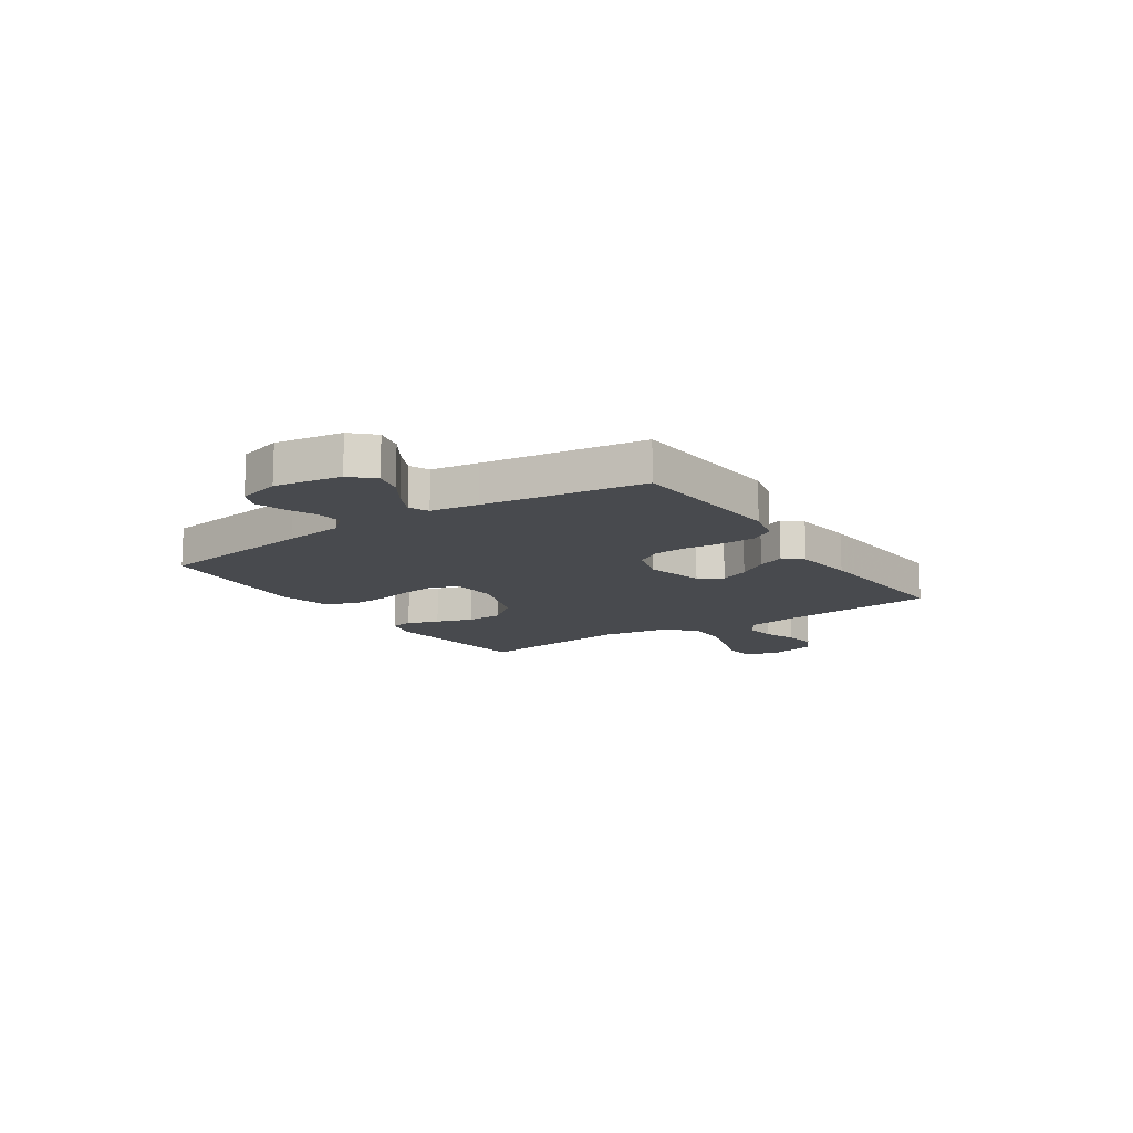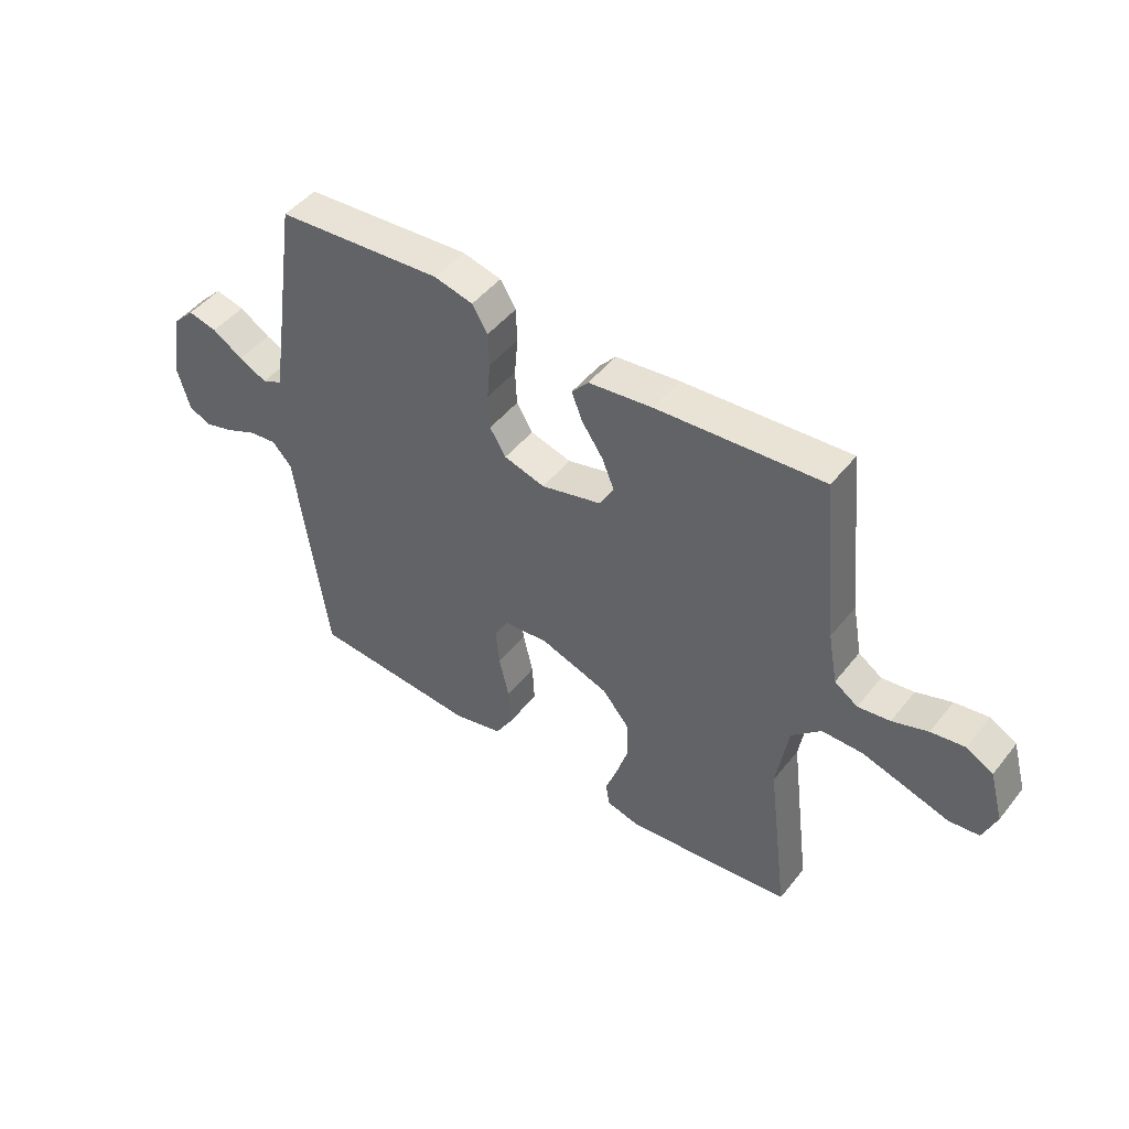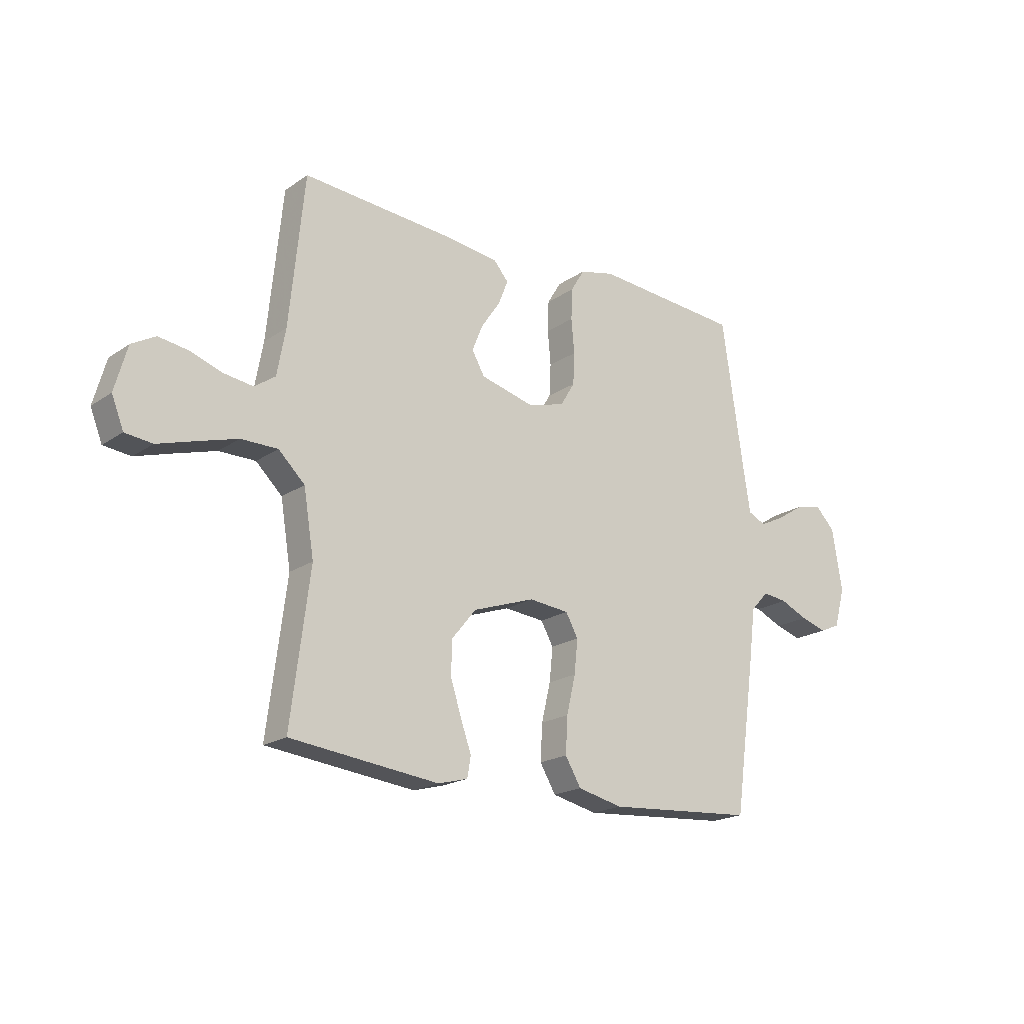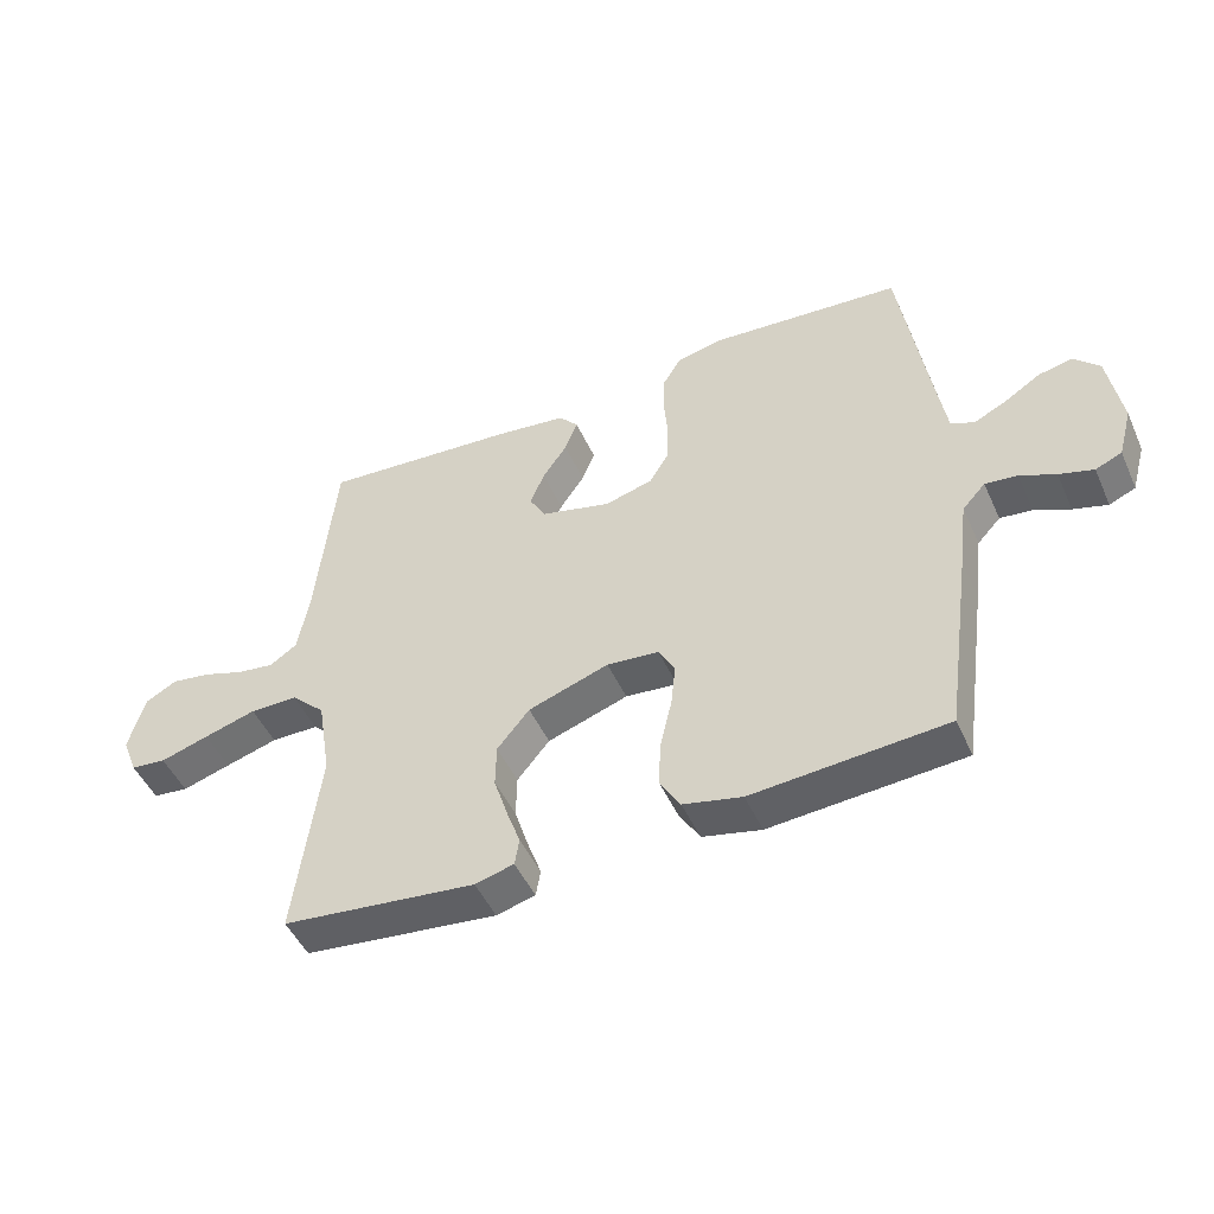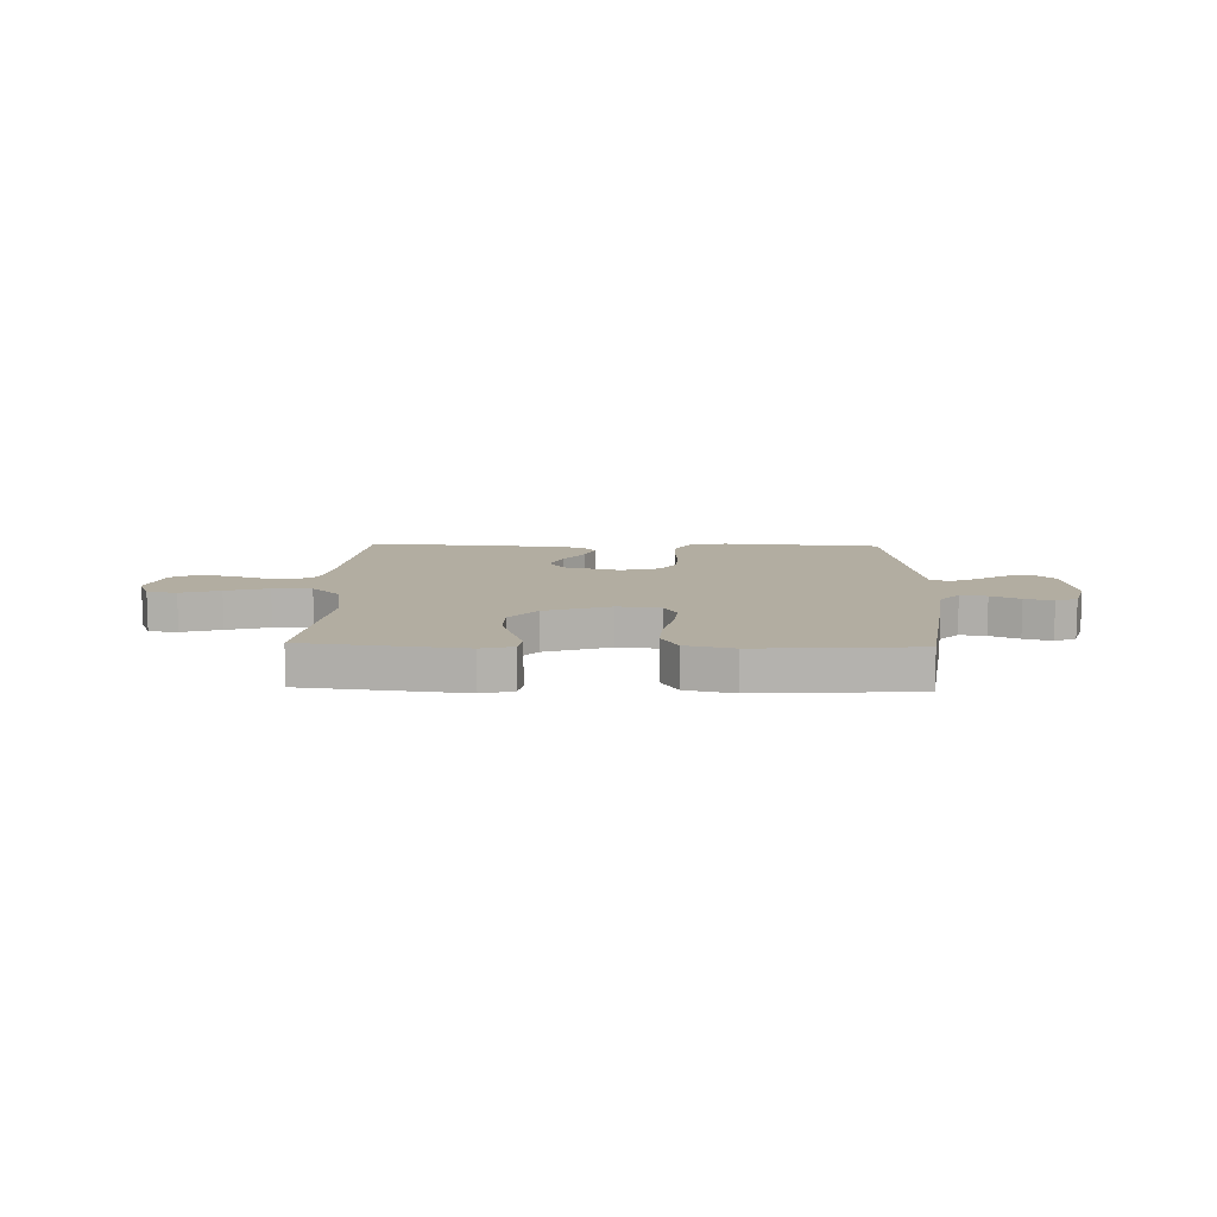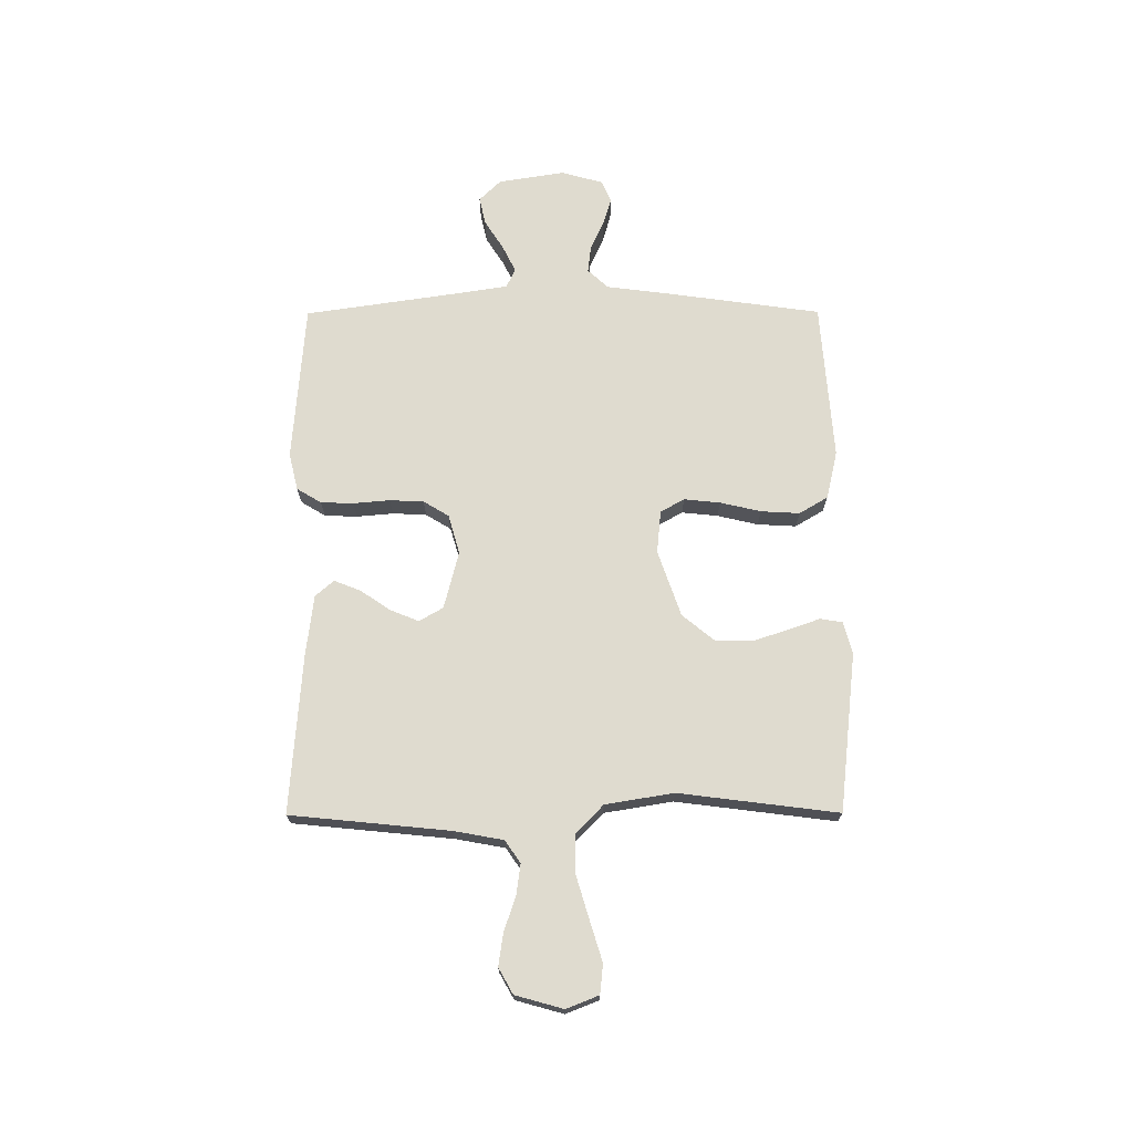
<metadata>
{"format":"obj","ext":"obj","renderer":"f3d","projection":"perspective","resolution":1024,"background":"white","views":[{"elev":-13.3,"azim":-56.2,"up":"+Y"},{"elev":47.3,"azim":36.4,"up":"+Z"},{"elev":-19.5,"azim":141.4,"up":"+Z"},{"elev":-48.4,"azim":-156.3,"up":"+Z"},{"elev":10.5,"azim":-178.2,"up":"+Y"},{"elev":70.5,"azim":89.8,"up":"+Y"}]}
</metadata>
<code>
v -0.5 0.07 -0.5
v -0.542 0.07 -0.2
v -0.556 0.07 -0.089
v -0.592 0.07 -0.05
v -0.642 0.07 -0.056
v -0.697 0.07 -0.081
v -0.75 0.07 -0.097
v -0.791 0.07 -0.079
v -0.813 0.07 0
v -0.793 0.07 0.125
v -0.753 0.07 0.166
v -0.7 0.07 0.154
v -0.645 0.07 0.119
v -0.594 0.07 0.094
v -0.558 0.07 0.111
v -0.544 0.07 0.2
v -0.5 0.07 0.5
v -0.2 0.07 0.523
v -0.13 0.07 0.506
v -0.102 0.07 0.46
v -0.1 0.07 0.398
v -0.106 0.07 0.329
v -0.103 0.07 0.265
v -0.074 0.07 0.217
v 0 0.07 0.196
v 0.109 0.07 0.224
v 0.135 0.07 0.269
v 0.113 0.07 0.323
v 0.075 0.07 0.379
v 0.055 0.07 0.429
v 0.085 0.07 0.464
v 0.2 0.07 0.478
v 0.5 0.07 0.5
v 0.53 0.07 0.2
v 0.547 0.07 0.107
v 0.589 0.07 0.078
v 0.647 0.07 0.086
v 0.711 0.07 0.108
v 0.772 0.07 0.117
v 0.82 0.07 0.09
v 0.845 0.07 0
v 0.821 0.07 -0.061
v 0.766 0.07 -0.067
v 0.691 0.07 -0.044
v 0.61 0.07 -0.02
v 0.536 0.07 -0.02
v 0.483 0.07 -0.071
v 0.462 0.07 -0.2
v 0.5 0.07 -0.5
v 0.2 0.07 -0.534
v 0.14 0.07 -0.518
v 0.133 0.07 -0.476
v 0.154 0.07 -0.417
v 0.176 0.07 -0.348
v 0.175 0.07 -0.28
v 0.125 0.07 -0.219
v 0 0.07 -0.176
v -0.081 0.07 -0.184
v -0.106 0.07 -0.229
v -0.099 0.07 -0.297
v -0.081 0.07 -0.374
v -0.077 0.07 -0.447
v -0.109 0.07 -0.501
v -0.2 0.07 -0.522
v -0.5 0 -0.5
v -0.542 0 -0.2
v -0.556 0 -0.089
v -0.592 0 -0.05
v -0.642 0 -0.056
v -0.697 0 -0.081
v -0.75 0 -0.097
v -0.791 0 -0.079
v -0.813 0 0
v -0.793 0 0.125
v -0.753 0 0.166
v -0.7 0 0.154
v -0.645 0 0.119
v -0.594 0 0.094
v -0.558 0 0.111
v -0.544 0 0.2
v -0.5 0 0.5
v -0.2 0 0.523
v -0.13 0 0.506
v -0.102 0 0.46
v -0.1 0 0.398
v -0.106 0 0.329
v -0.103 0 0.265
v -0.074 0 0.217
v 0 0 0.196
v 0.109 0 0.224
v 0.135 0 0.269
v 0.113 0 0.323
v 0.075 0 0.379
v 0.055 0 0.429
v 0.085 0 0.464
v 0.2 0 0.478
v 0.5 0 0.5
v 0.53 0 0.2
v 0.547 0 0.107
v 0.589 0 0.078
v 0.647 0 0.086
v 0.711 0 0.108
v 0.772 0 0.117
v 0.82 0 0.09
v 0.845 0 0
v 0.821 0 -0.061
v 0.766 0 -0.067
v 0.691 0 -0.044
v 0.61 0 -0.02
v 0.536 0 -0.02
v 0.483 0 -0.071
v 0.462 0 -0.2
v 0.5 0 -0.5
v 0.2 0 -0.534
v 0.14 0 -0.518
v 0.133 0 -0.476
v 0.154 0 -0.417
v 0.176 0 -0.348
v 0.175 0 -0.28
v 0.125 0 -0.219
v 0 0 -0.176
v -0.081 0 -0.184
v -0.106 0 -0.229
v -0.099 0 -0.297
v -0.081 0 -0.374
v -0.077 0 -0.447
v -0.109 0 -0.501
v -0.2 0 -0.522
f 1 2 3
f 64 1 3
f 63 64 3
f 62 63 3
f 61 62 3
f 60 61 3
f 59 60 3 4
f 58 59 4
f 57 58 4
f 51 52 53
f 50 51 53
f 49 50 53
f 48 49 53
f 47 48 53 54
f 46 47 54 55
f 42 43 44
f 41 42 44
f 40 41 44
f 39 40 44
f 38 39 44
f 37 38 44
f 36 37 44 45
f 35 36 45 46
f 32 33 34
f 31 32 34
f 30 31 34
f 29 30 34
f 28 29 34
f 34 35 46
f 28 34 46
f 27 28 46
f 20 21 22
f 19 20 22
f 18 19 22
f 17 18 22
f 16 17 22
f 15 16 22 23
f 14 15 23 24
f 11 12 13
f 10 11 13
f 9 10 13
f 8 9 13
f 7 8 13
f 6 7 13
f 5 6 13
f 4 5 13 14
f 14 24 25
f 4 14 25
f 57 4 25
f 46 55 56
f 27 46 56
f 26 27 56
f 25 26 56 57
f 67 66 65
f 67 65 128
f 67 128 127
f 67 127 126
f 67 126 125
f 67 125 124
f 68 67 124 123
f 68 123 122
f 68 122 121
f 117 116 115
f 117 115 114
f 117 114 113
f 117 113 112
f 118 117 112 111
f 119 118 111 110
f 108 107 106
f 108 106 105
f 108 105 104
f 108 104 103
f 108 103 102
f 108 102 101
f 109 108 101 100
f 110 109 100 99
f 98 97 96
f 98 96 95
f 98 95 94
f 98 94 93
f 98 93 92
f 110 99 98
f 110 98 92
f 110 92 91
f 86 85 84
f 86 84 83
f 86 83 82
f 86 82 81
f 86 81 80
f 87 86 80 79
f 88 87 79 78
f 77 76 75
f 77 75 74
f 77 74 73
f 77 73 72
f 77 72 71
f 77 71 70
f 77 70 69
f 78 77 69 68
f 89 88 78
f 89 78 68
f 89 68 121
f 120 119 110
f 120 110 91
f 120 91 90
f 121 120 90 89
f 1 65 66 2
f 2 66 67 3
f 3 67 68 4
f 4 68 69 5
f 5 69 70 6
f 6 70 71 7
f 7 71 72 8
f 8 72 73 9
f 9 73 74 10
f 10 74 75 11
f 11 75 76 12
f 12 76 77 13
f 13 77 78 14
f 14 78 79 15
f 15 79 80 16
f 16 80 81 17
f 17 81 82 18
f 18 82 83 19
f 19 83 84 20
f 20 84 85 21
f 21 85 86 22
f 22 86 87 23
f 23 87 88 24
f 24 88 89 25
f 25 89 90 26
f 26 90 91 27
f 27 91 92 28
f 28 92 93 29
f 29 93 94 30
f 30 94 95 31
f 31 95 96 32
f 32 96 97 33
f 33 97 98 34
f 34 98 99 35
f 35 99 100 36
f 36 100 101 37
f 37 101 102 38
f 38 102 103 39
f 39 103 104 40
f 40 104 105 41
f 41 105 106 42
f 42 106 107 43
f 43 107 108 44
f 44 108 109 45
f 45 109 110 46
f 46 110 111 47
f 47 111 112 48
f 48 112 113 49
f 49 113 114 50
f 50 114 115 51
f 51 115 116 52
f 52 116 117 53
f 53 117 118 54
f 54 118 119 55
f 55 119 120 56
f 56 120 121 57
f 57 121 122 58
f 58 122 123 59
f 59 123 124 60
f 60 124 125 61
f 61 125 126 62
f 62 126 127 63
f 63 127 128 64
f 64 128 65 1

</code>
